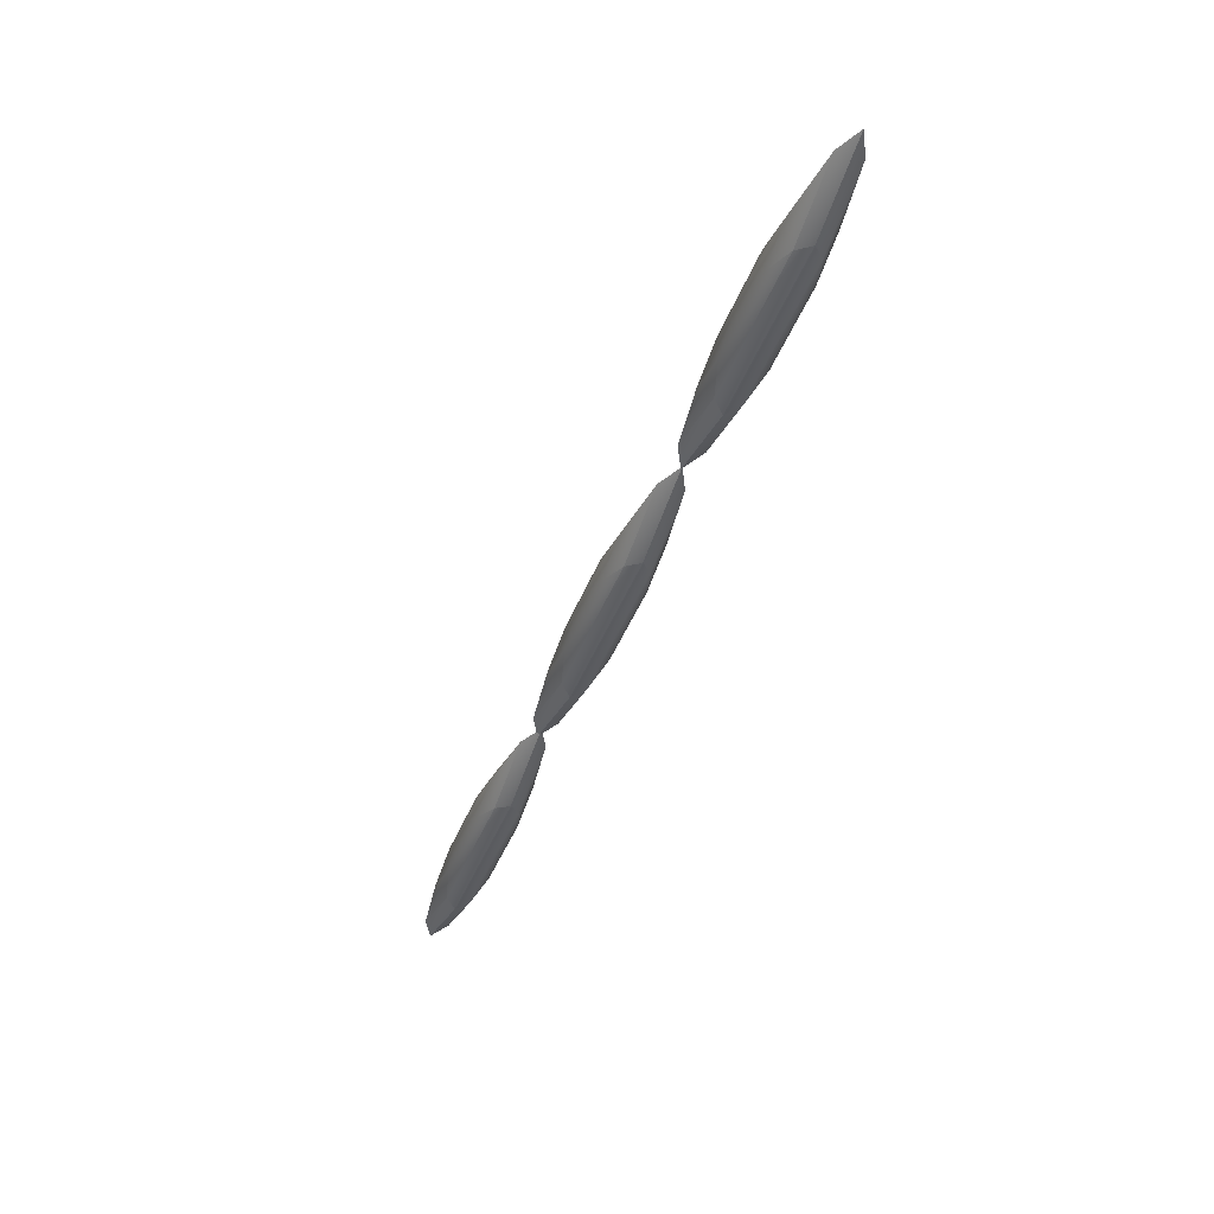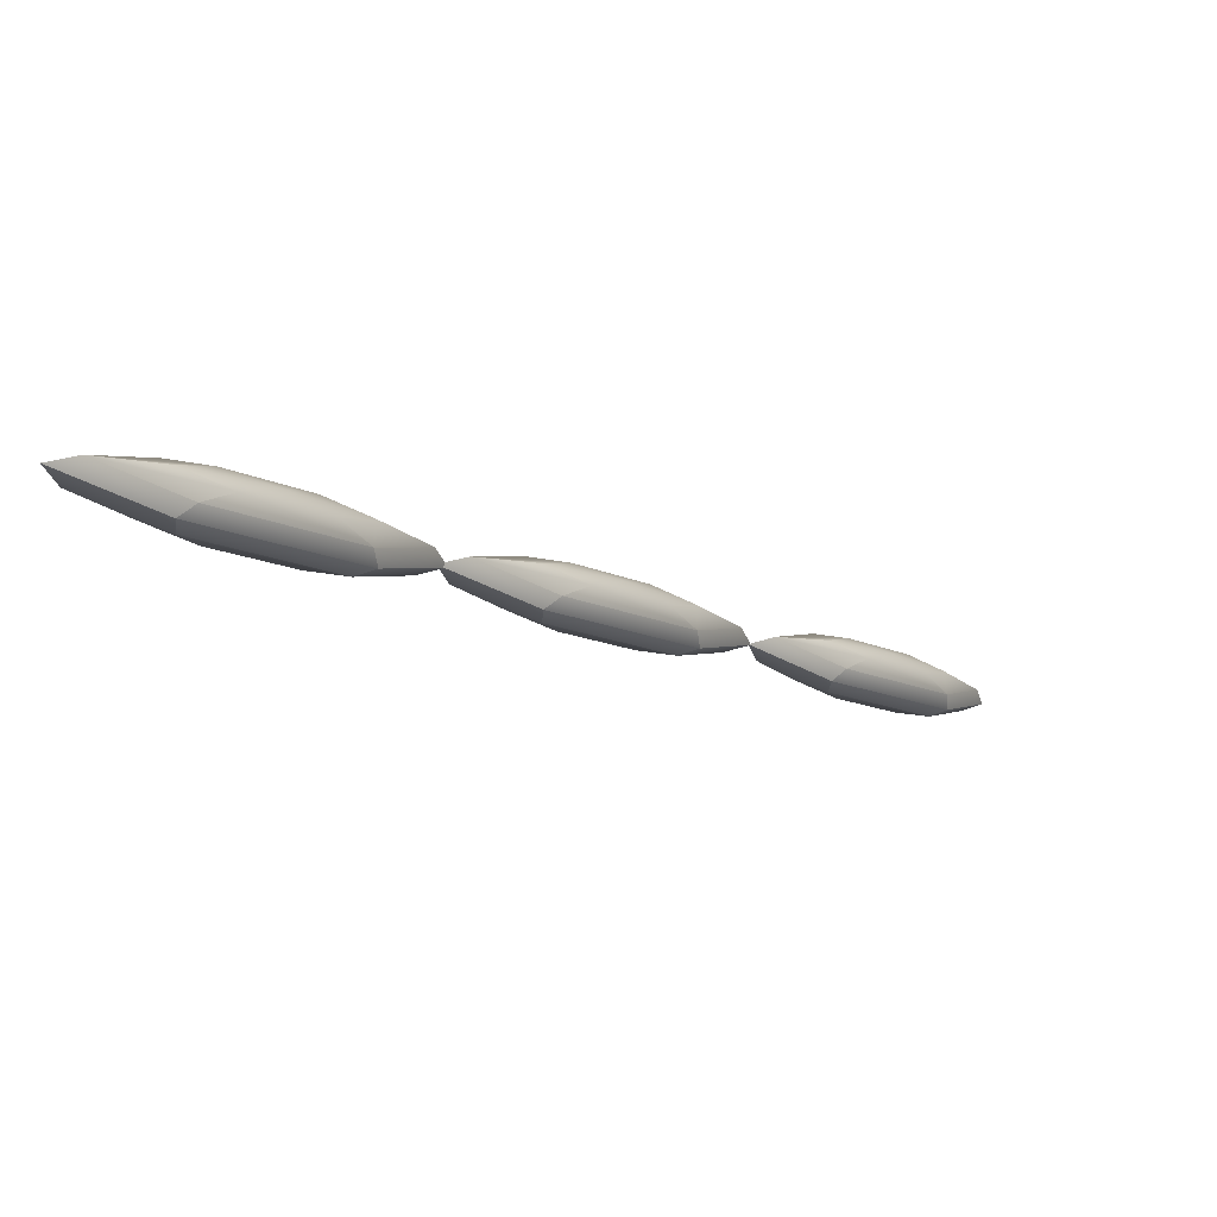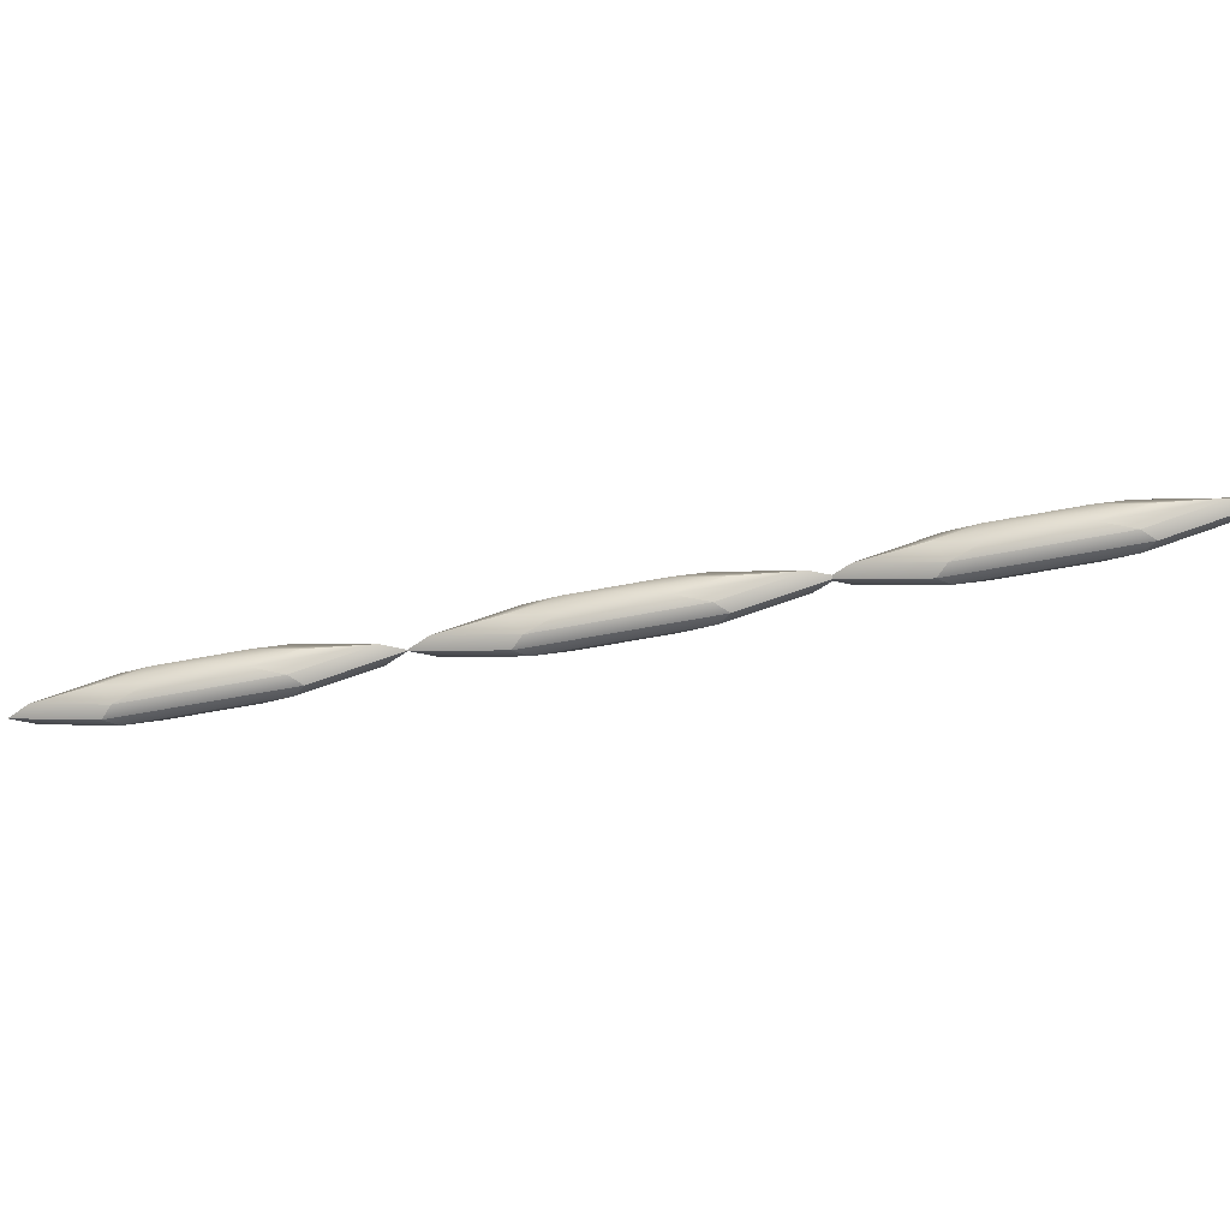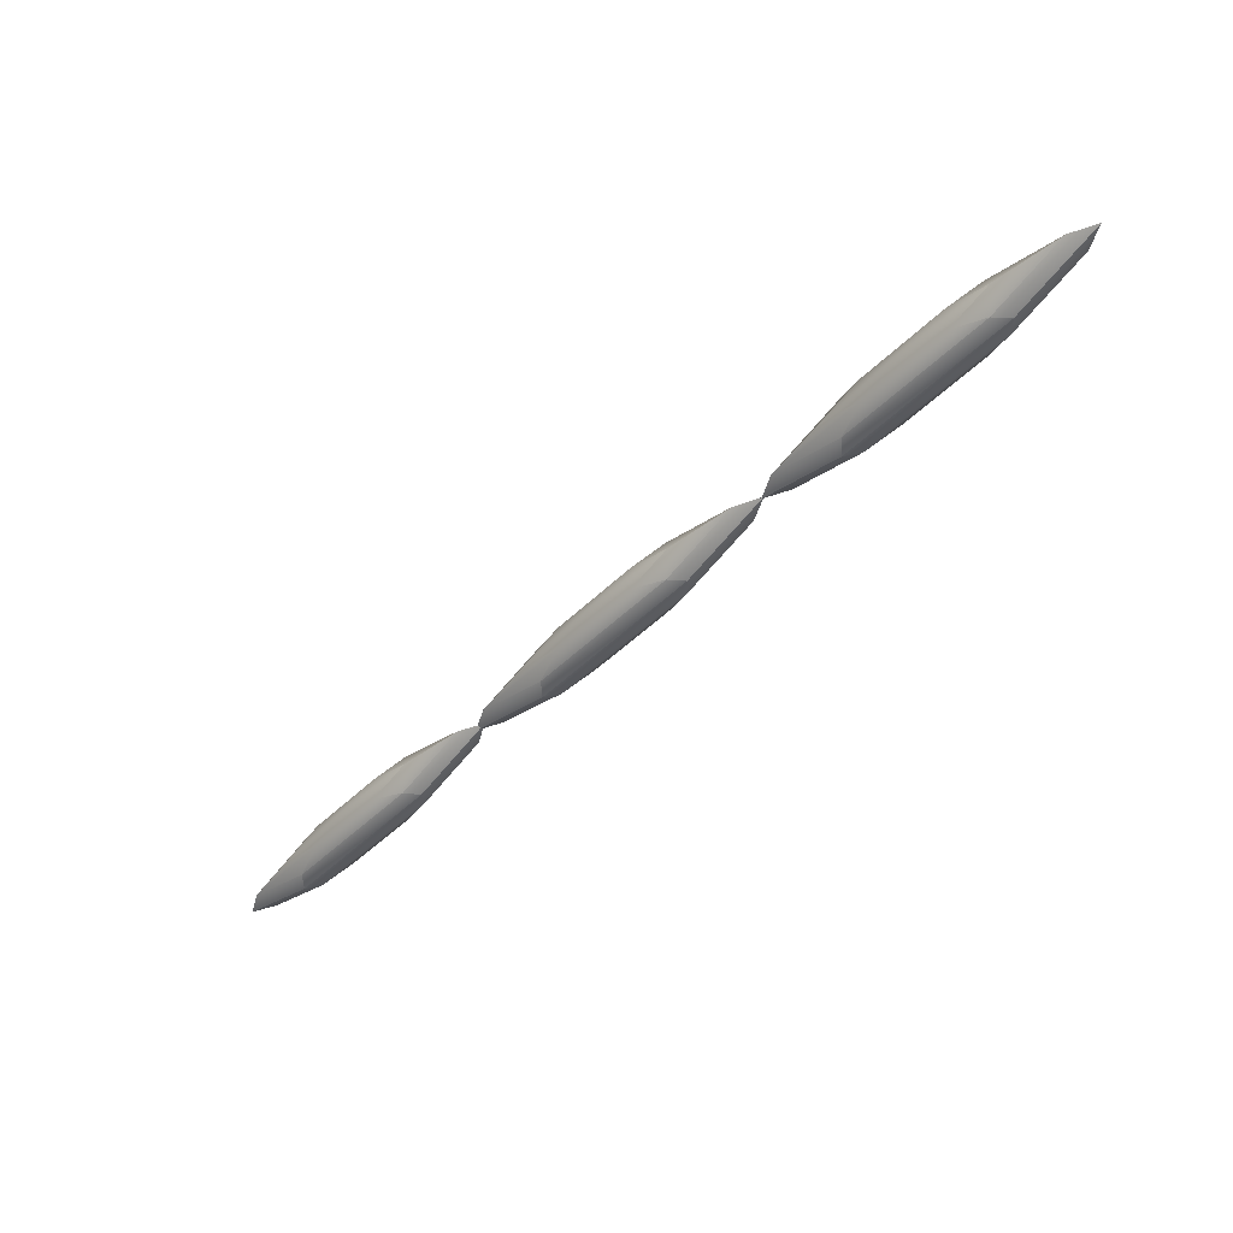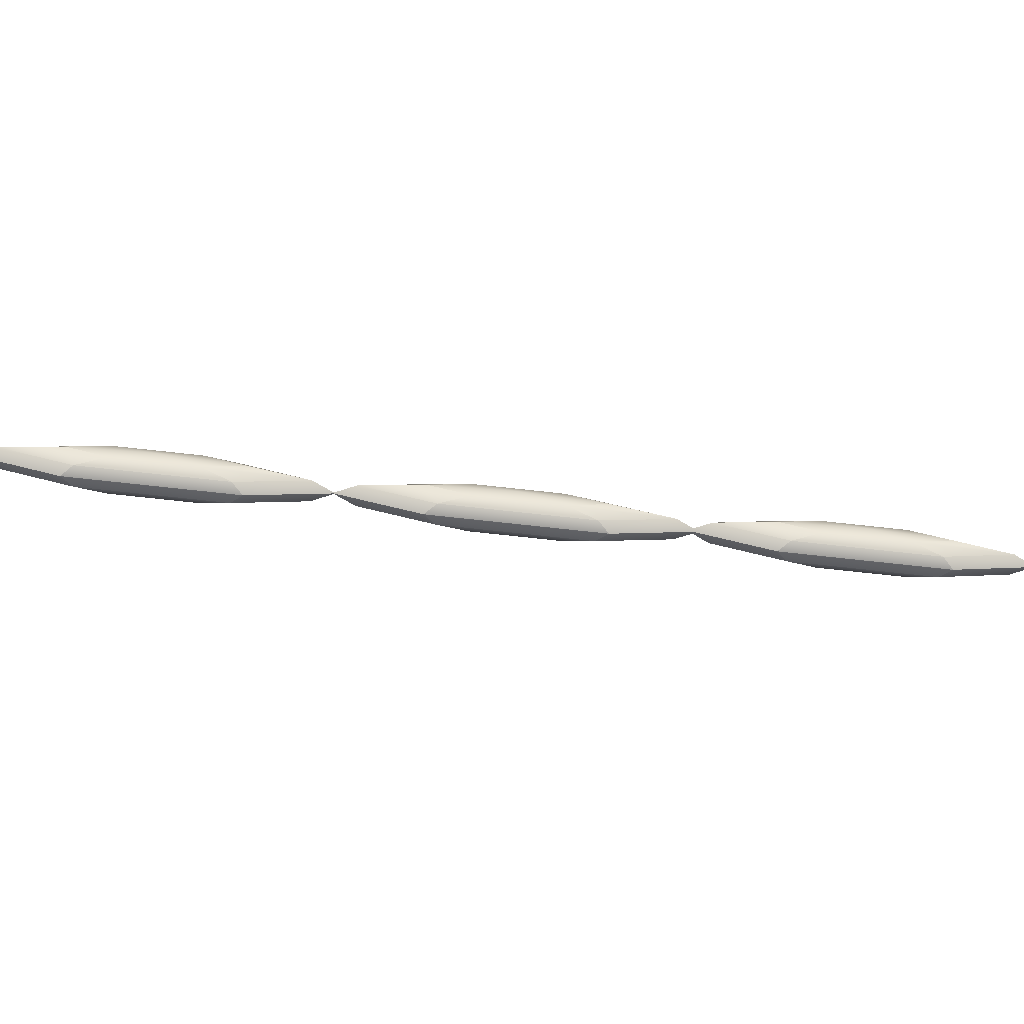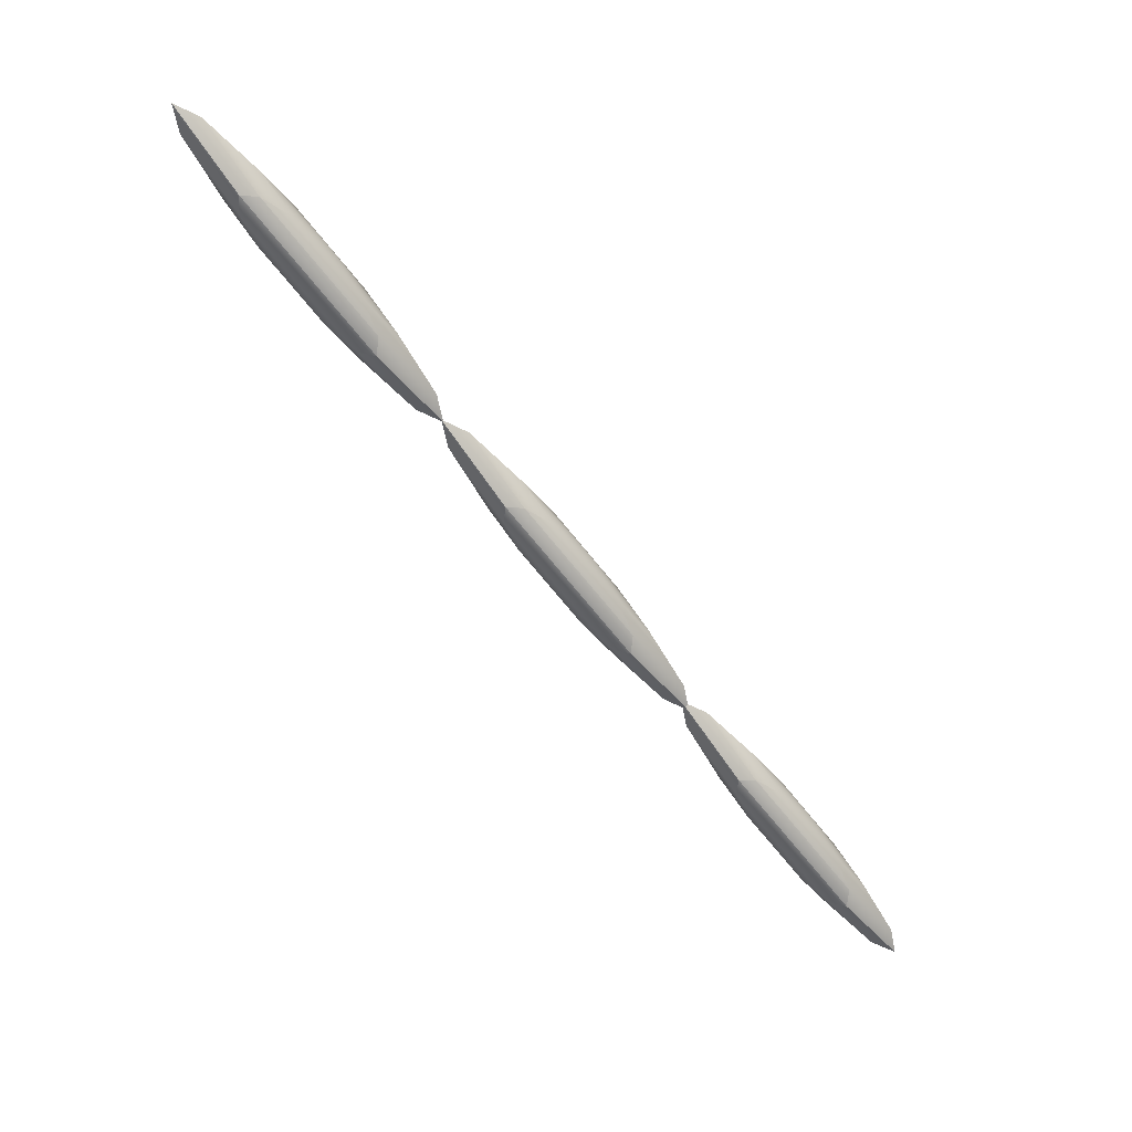
<metadata>
{"format":"obj","ext":"obj","renderer":"f3d","projection":"perspective","resolution":1024,"background":"white","views":[{"elev":-40.7,"azim":25.7,"up":"+Z"},{"elev":49.9,"azim":-34.5,"up":"+Y"},{"elev":-52.7,"azim":147.1,"up":"+Z"},{"elev":-43.5,"azim":4.7,"up":"+Z"},{"elev":-61.9,"azim":128.2,"up":"+Z"},{"elev":-63.8,"azim":82.4,"up":"+Z"}]}
</metadata>
<code>
g g0
v 0.8515 -0.8076 4.265e-08
v 0.8902 -0.8522 -0.01598
v 0.807 -0.7689 -0.01598
v 0.7653 -0.7273 6.311e-08
v 0.807 -0.7689 0.01598
v 0.8902 -0.8522 0.01598
v 0.9319 -0.8938 5.379e-08
v 0.9127 -0.8907 -0.02767
v 0.7684 -0.7465 -0.02767
v 0.6963 -0.6744 5.984e-08
v 0.7684 -0.7465 0.02767
v 0.9127 -0.8907 0.02767
v 0.9848 -0.9628 4.653e-08
v 0.9128 -0.9129 -0.03195
v 0.7463 -0.7463 -0.03195
v 0.663 -0.6631 5.196e-08
v 0.7463 -0.7463 0.03195
v 0.9128 -0.9129 0.03195
v 0.9961 -0.9961 6.494e-08
v 0.8907 -0.9127 -0.02767
v 0.7465 -0.7685 -0.02767
v 0.6744 -0.6964 5.984e-08
v 0.7465 -0.7685 0.02767
v 0.8907 -0.9127 0.02767
v 0.9628 -0.9848 4.653e-08
v 0.8521 -0.8903 -0.01598
v 0.7689 -0.807 -0.01598
v 0.7273 -0.7654 6.311e-08
v 0.7689 -0.807 0.01598
v 0.8521 -0.8903 0.01598
v 0.8938 -0.9319 5.379e-08
v 0.8076 -0.8516 4.265e-08
f 1 7 2
f 1 2 3
f 1 3 4
f 1 4 5
f 1 5 6
f 1 6 7
f 32 26 31
f 32 27 26
f 32 28 27
f 32 29 28
f 32 30 29
f 32 31 30
f 7 13 8
f 8 2 7
f 3 2 8
f 8 9 3
f 3 9 10
f 10 4 3
f 5 4 10
f 10 11 5
f 5 11 12
f 12 6 5
f 7 6 12
f 12 13 7
f 8 13 19
f 19 14 8
f 8 14 15
f 15 9 8
f 10 9 15
f 15 16 10
f 10 16 17
f 17 11 10
f 12 11 17
f 17 18 12
f 12 18 19
f 19 13 12
f 19 25 20
f 20 14 19
f 15 14 20
f 20 21 15
f 15 21 22
f 22 16 15
f 17 16 22
f 22 23 17
f 17 23 24
f 24 18 17
f 19 18 24
f 24 25 19
f 20 25 31
f 31 26 20
f 20 26 27
f 27 21 20
f 22 21 27
f 27 28 22
f 22 28 29
f 29 23 22
f 24 23 29
f 29 30 24
f 24 30 31
f 31 25 24
v 0.4717 -0.5157 8.005e-08
v 0.5608 -0.599 6.714e-08
v 0.5177 -0.5558 0.01598
v 0.4315 -0.4696 0.01598
v 0.3884 -0.4265 7.716e-08
v 0.4315 -0.4696 -0.01598
v 0.5177 -0.5558 -0.01598
v 0.632 -0.654 5.435e-08
v 0.5573 -0.5794 0.02767
v 0.408 -0.43 0.02767
v 0.3334 -0.3554 4.78e-08
v 0.408 -0.43 -0.02767
v 0.5573 -0.5794 -0.02767
v 0.6661 -0.6661 8.321e-08
v 0.5799 -0.5799 0.03195
v 0.4075 -0.4075 0.03195
v 0.3212 -0.3213 6.109e-08
v 0.4075 -0.4075 -0.03195
v 0.5799 -0.5799 -0.03195
v 0.654 -0.632 5.435e-08
v 0.5793 -0.5574 0.02767
v 0.43 -0.4081 0.02767
v 0.3553 -0.3334 3.727e-08
v 0.43 -0.4081 -0.02767
v 0.5793 -0.5574 -0.02767
v 0.5989 -0.5609 6.714e-08
v 0.5558 -0.5178 0.01598
v 0.4696 -0.4316 0.01598
v 0.4265 -0.3885 7.716e-08
v 0.4696 -0.4316 -0.01598
v 0.5558 -0.5178 -0.01598
v 0.5157 -0.4717 8.005e-08
f 34 40 41
f 41 35 34
f 36 35 41
f 41 42 36
f 36 42 43
f 43 37 36
f 38 37 43
f 43 44 38
f 38 44 45
f 45 39 38
f 34 39 45
f 45 40 34
f 41 40 46
f 46 47 41
f 41 47 48
f 48 42 41
f 43 42 48
f 48 49 43
f 43 49 50
f 50 44 43
f 45 44 50
f 50 51 45
f 45 51 46
f 46 40 45
f 46 52 53
f 53 47 46
f 48 47 53
f 53 54 48
f 48 54 55
f 55 49 48
f 50 49 55
f 55 56 50
f 50 56 57
f 57 51 50
f 46 51 57
f 57 52 46
f 53 52 58
f 58 59 53
f 53 59 60
f 60 54 53
f 55 54 60
f 60 61 55
f 55 61 62
f 62 56 55
f 57 56 62
f 62 63 57
f 57 63 58
f 58 52 57
f 33 34 35
f 33 35 36
f 33 36 37
f 33 37 38
f 33 38 39
f 33 39 34
f 64 59 58
f 64 60 59
f 64 61 60
f 64 62 61
f 64 63 62
f 64 58 63
v 0.1883 -0.1444 5.849e-08
v 0.227 -0.189 -0.01598
v 0.1438 -0.1057 -0.01598
v 0.1021 -0.06408 4.734e-08
v 0.1438 -0.1057 0.01598
v 0.227 -0.189 0.01598
v 0.2687 -0.2306 5.91e-08
v 0.2494 -0.2275 -0.02767
v 0.1052 -0.08328 -0.02767
v 0.03313 -0.01118 5.46e-08
v 0.1052 -0.08328 0.02767
v 0.2494 -0.2275 0.02767
v 0.3216 -0.2996 5.183e-08
v 0.2496 -0.2496 -0.03195
v 0.08309 -0.08312 -0.03195
v -0.0001758 0.0001405 5.726e-08
v 0.08309 -0.08312 0.03195
v 0.2496 -0.2496 0.03195
v 0.3329 -0.3329 5.971e-08
v 0.2275 -0.2495 -0.02767
v 0.08325 -0.1053 -0.02767
v 0.01114 -0.03316 5.46e-08
v 0.08325 -0.1053 0.02767
v 0.2275 -0.2495 0.02767
v 0.2996 -0.3216 5.183e-08
v 0.1889 -0.2271 -0.01598
v 0.1057 -0.1438 -0.01598
v 0.06404 -0.1022 4.734e-08
v 0.1057 -0.1438 0.01598
v 0.1889 -0.2271 0.01598
v 0.2306 -0.2687 5.91e-08
v 0.1444 -0.1884 5.849e-08
f 65 71 66
f 65 66 67
f 65 67 68
f 65 68 69
f 65 69 70
f 65 70 71
f 96 90 95
f 96 91 90
f 96 92 91
f 96 93 92
f 96 94 93
f 96 95 94
f 71 77 72
f 72 66 71
f 67 66 72
f 72 73 67
f 67 73 74
f 74 68 67
f 69 68 74
f 74 75 69
f 69 75 76
f 76 70 69
f 71 70 76
f 76 77 71
f 72 77 83
f 83 78 72
f 72 78 79
f 79 73 72
f 74 73 79
f 79 80 74
f 74 80 81
f 81 75 74
f 76 75 81
f 81 82 76
f 76 82 83
f 83 77 76
f 83 89 84
f 84 78 83
f 79 78 84
f 84 85 79
f 79 85 86
f 86 80 79
f 81 80 86
f 86 87 81
f 81 87 88
f 88 82 81
f 83 82 88
f 88 89 83
f 84 89 95
f 95 90 84
f 84 90 91
f 91 85 84
f 86 85 91
f 91 92 86
f 86 92 93
f 93 87 86
f 88 87 93
f 93 94 88
f 88 94 95
f 95 89 88

</code>
